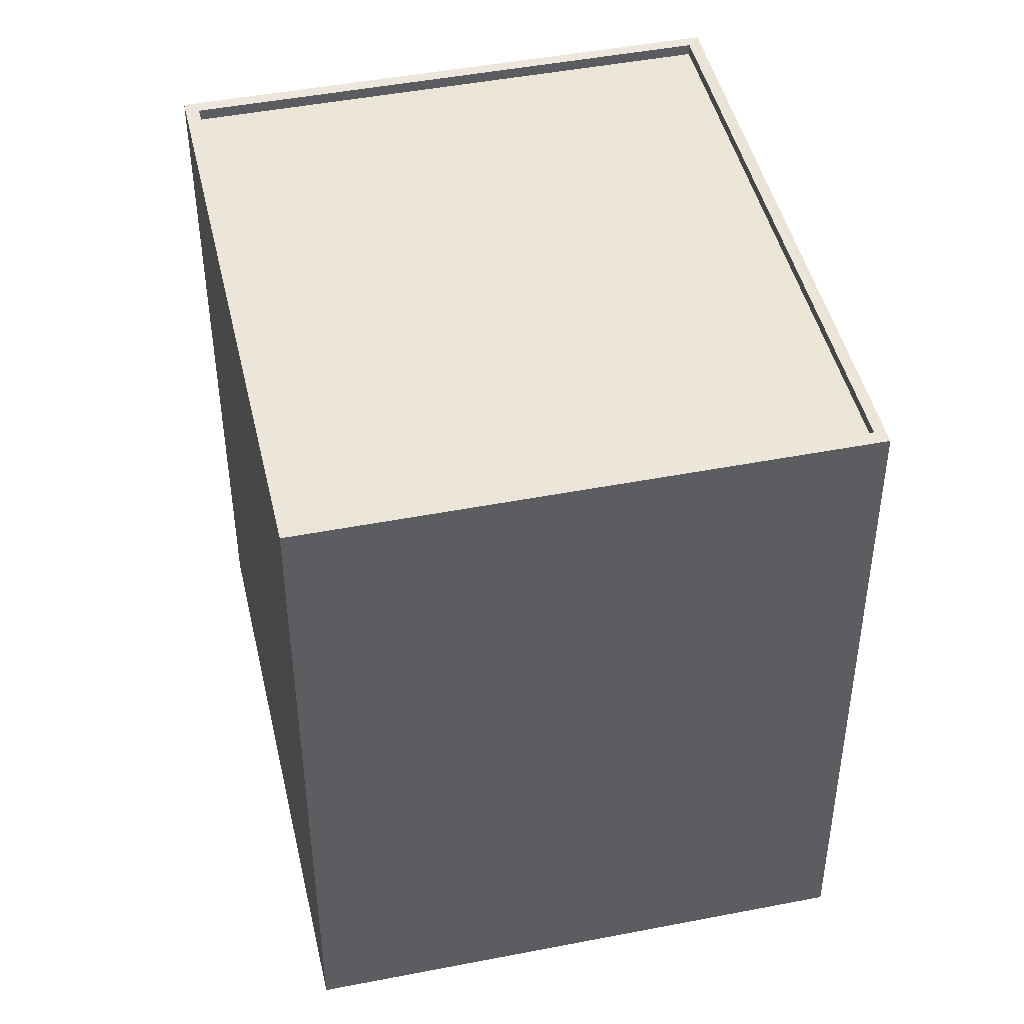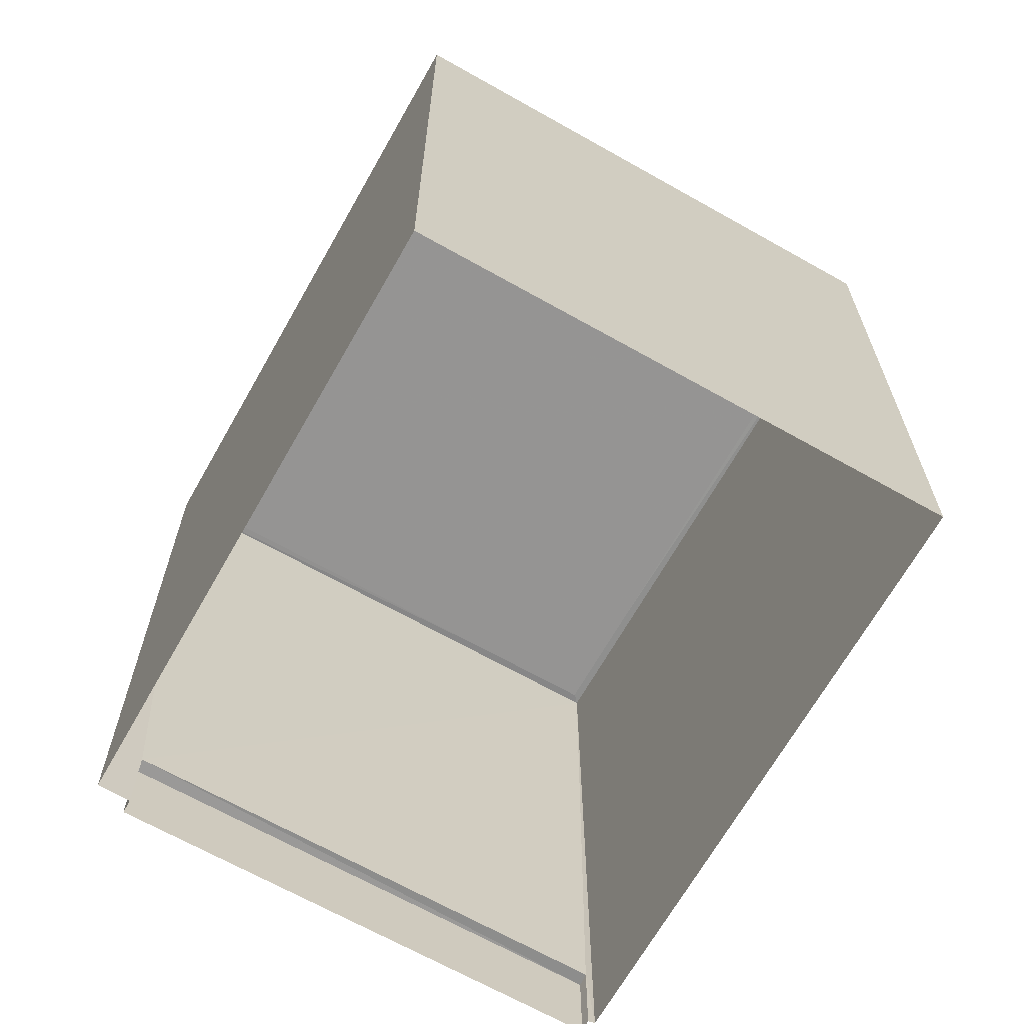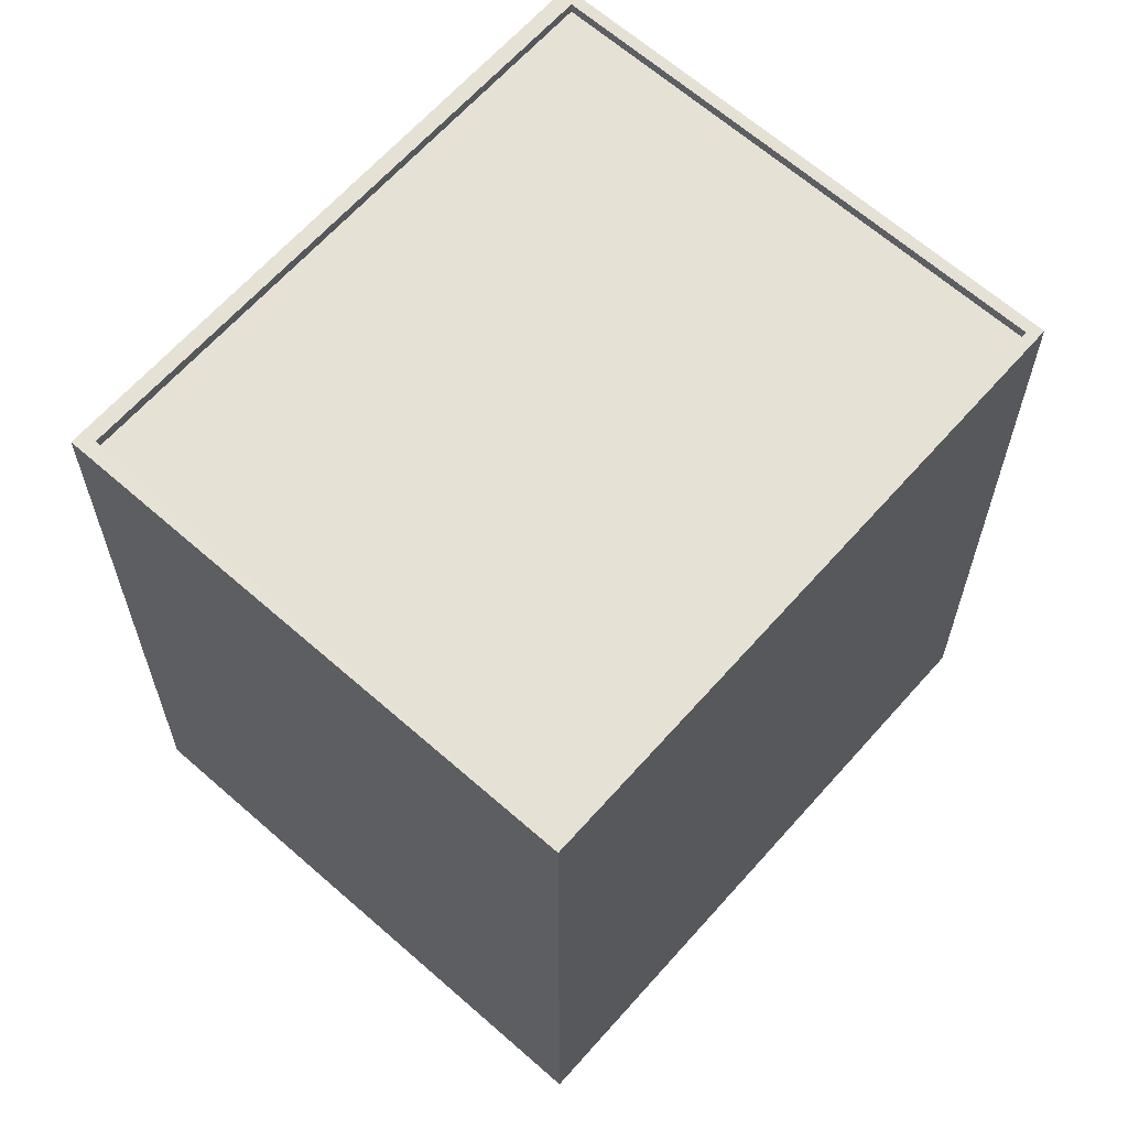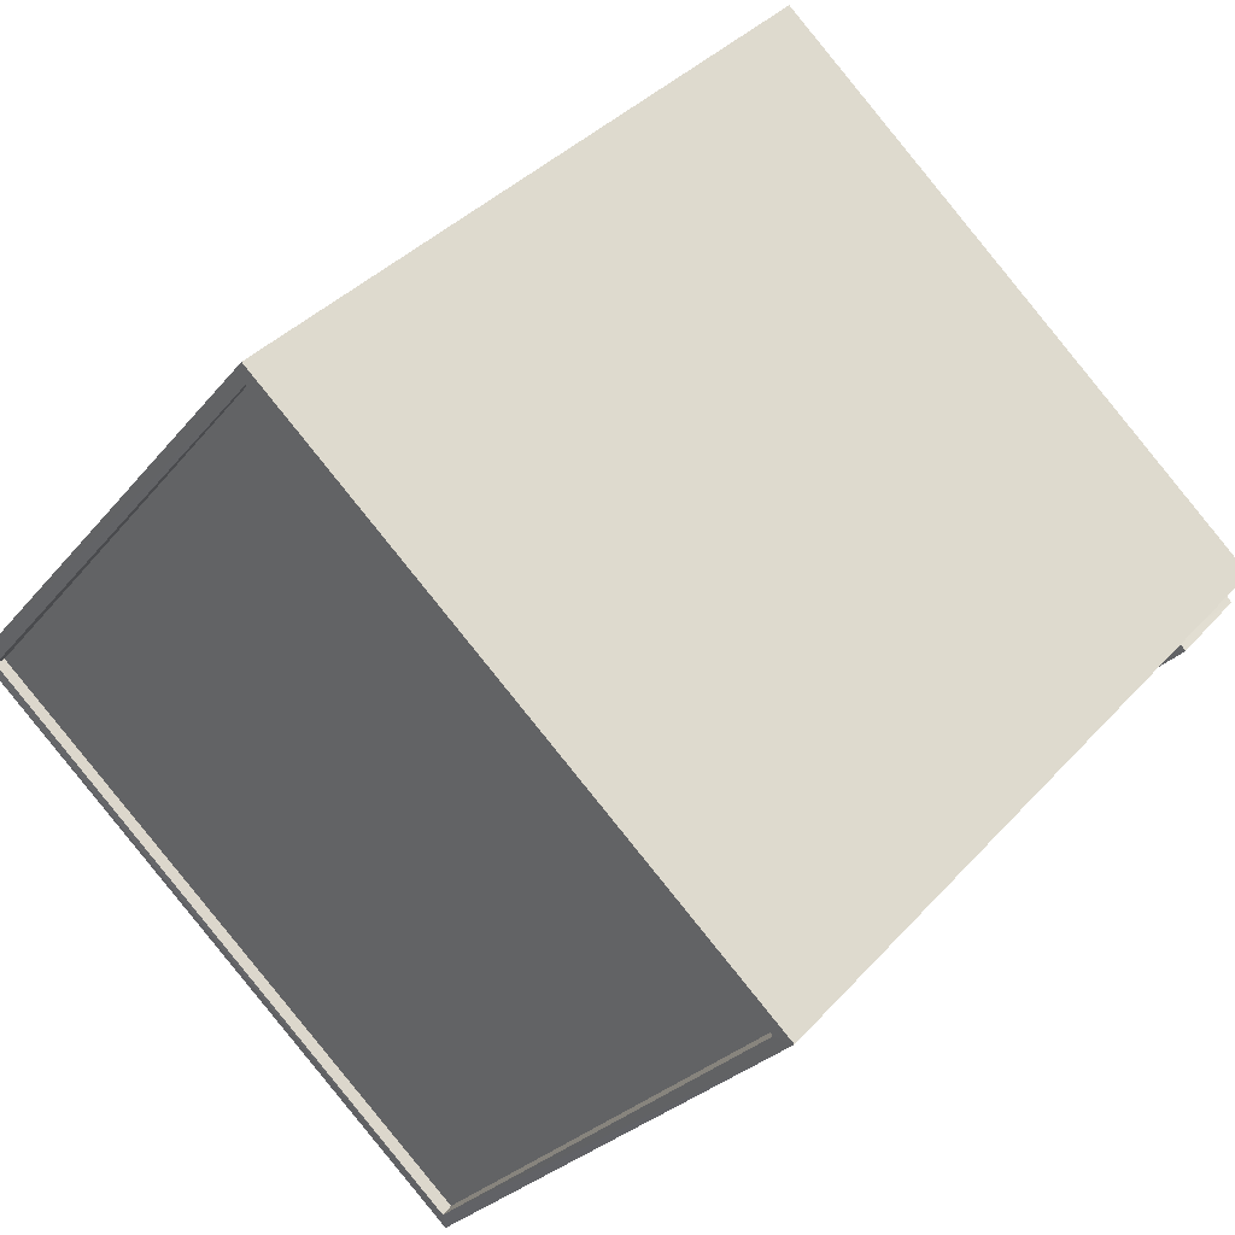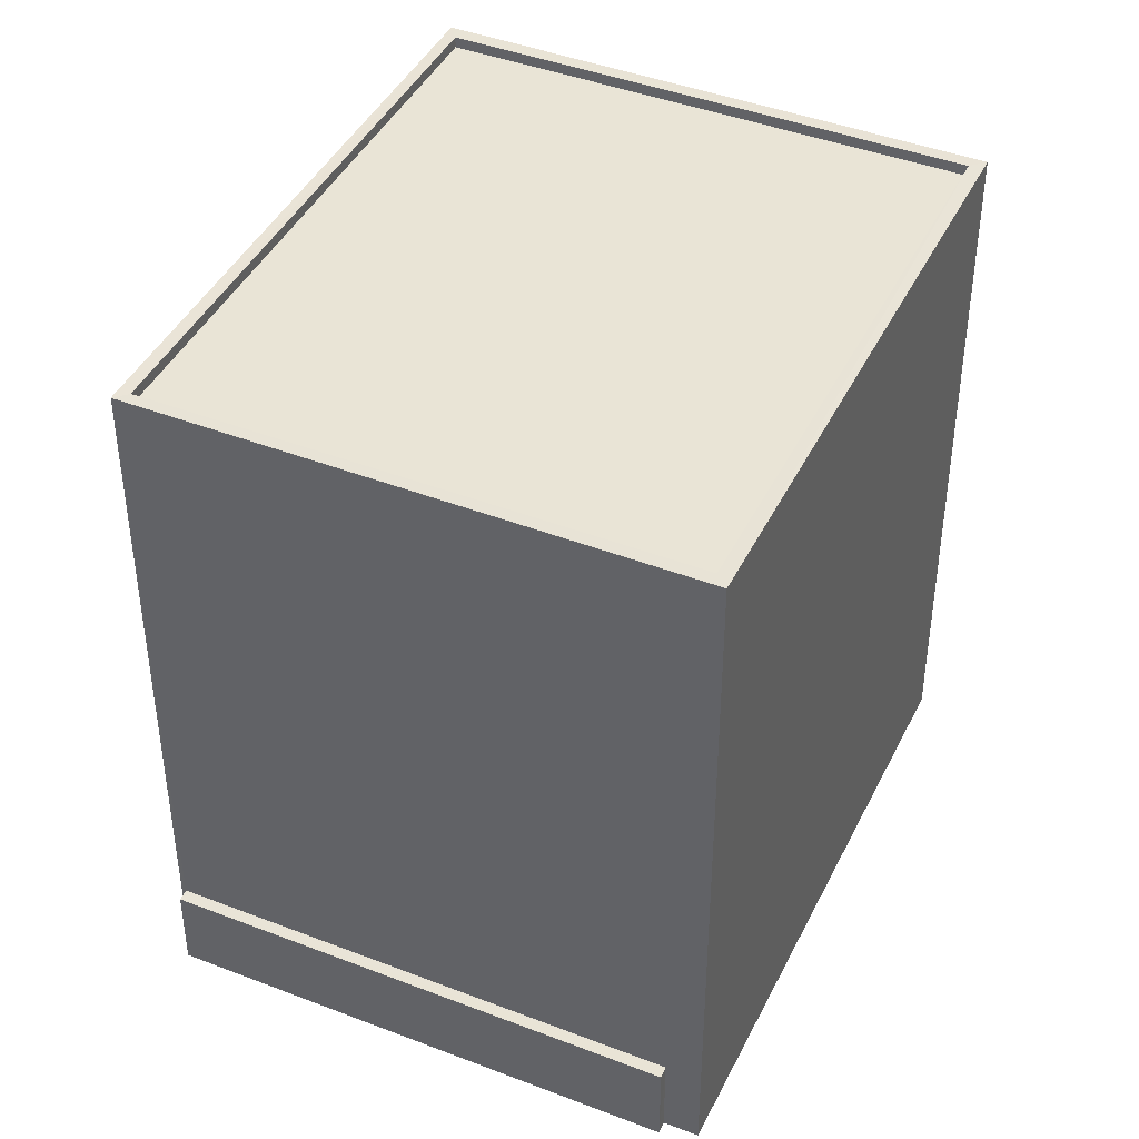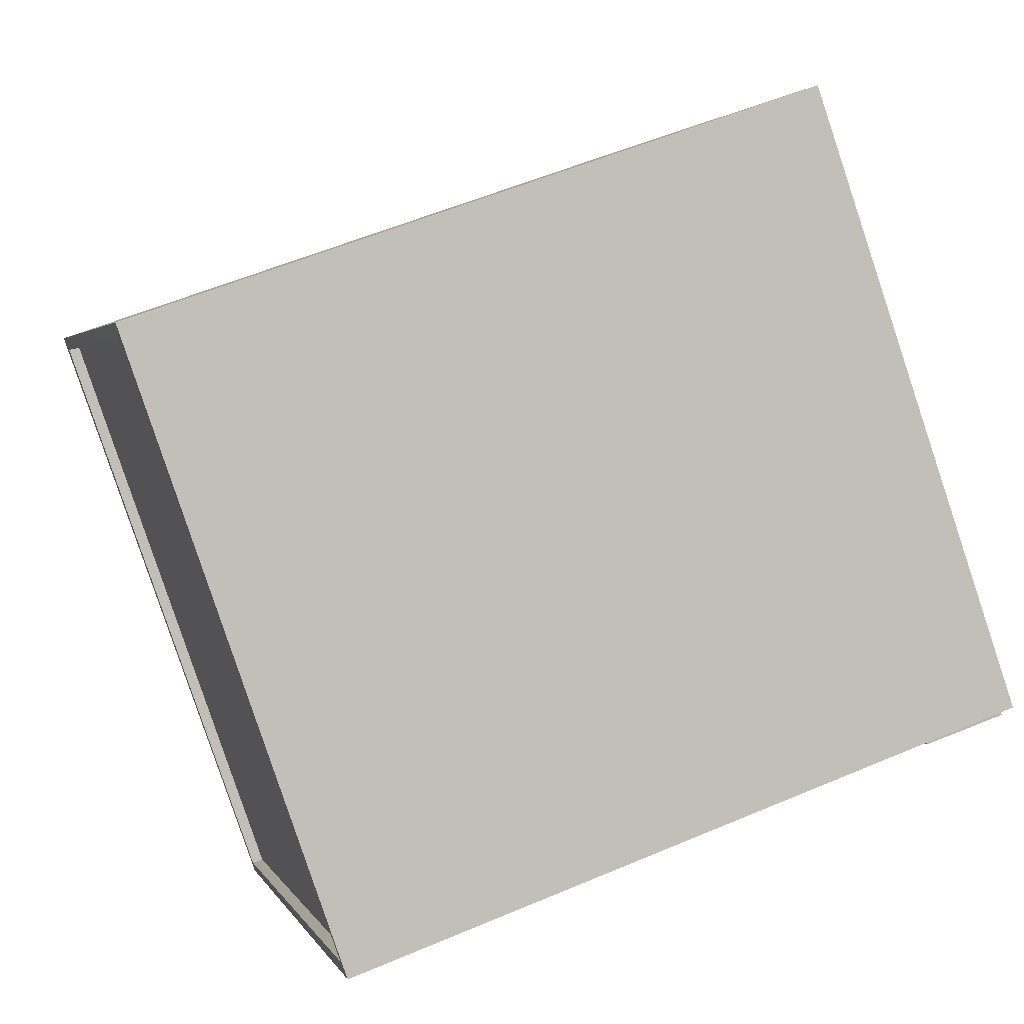
<metadata>
{"format":"obj","ext":"obj","renderer":"f3d","projection":"perspective","resolution":1024,"background":"white","views":[{"elev":46.1,"azim":-141.3,"up":"+Z"},{"elev":-67.2,"azim":-158.0,"up":"+Z"},{"elev":64.5,"azim":-87.0,"up":"+Z"},{"elev":37.6,"azim":36.6,"up":"+Y"},{"elev":42.6,"azim":76.3,"up":"+Z"},{"elev":56.5,"azim":66.1,"up":"+Y"}]}
</metadata>
<code>
v 1.196e+05 7.865e+05 23.81
v 1.196e+05 7.865e+05 23.81
v 1.196e+05 7.865e+05 23.8
v 1.196e+05 7.865e+05 23.8
v 1.196e+05 7.865e+05 23.8
v 1.196e+05 7.865e+05 23.8
v 1.196e+05 7.865e+05 23.8
v 1.196e+05 7.865e+05 23.8
v 1.196e+05 7.865e+05 25.72
v 1.196e+05 7.865e+05 25.72
v 1.196e+05 7.865e+05 25.72
v 1.196e+05 7.865e+05 25.72
v 1.196e+05 7.865e+05 39.72
v 1.196e+05 7.865e+05 39.71
v 1.196e+05 7.865e+05 39.72
v 1.196e+05 7.865e+05 39.71
v 1.196e+05 7.865e+05 39.47
v 1.196e+05 7.865e+05 39.46
v 1.196e+05 7.865e+05 39.47
v 1.196e+05 7.865e+05 39.47
v 1.196e+05 7.865e+05 39.72
v 1.196e+05 7.865e+05 39.72
v 1.196e+05 7.865e+05 39.72
v 1.196e+05 7.865e+05 39.72
f 1 2 3
f 4 1 5
f 2 6 3
f 5 3 7
f 7 3 8
f 5 1 3
f 9 10 11
f 9 12 10
f 13 14 15
f 13 16 14
f 17 18 19
f 17 20 18
f 15 21 13
f 22 14 23
f 21 22 23
f 23 14 16
f 13 21 24
f 23 24 21
f 9 11 8
f 3 9 8
f 10 7 8
f 11 10 8
f 12 7 10
f 12 5 7
f 6 9 3
f 12 4 5
f 14 9 6
f 22 12 9
f 12 22 4
f 22 9 14
f 15 14 6
f 2 15 6
f 4 21 1
f 4 22 21
f 21 2 1
f 21 15 2
f 24 17 19
f 13 24 19
f 13 19 18
f 16 13 18
f 23 18 20
f 23 16 18
f 24 20 17
f 24 23 20

</code>
